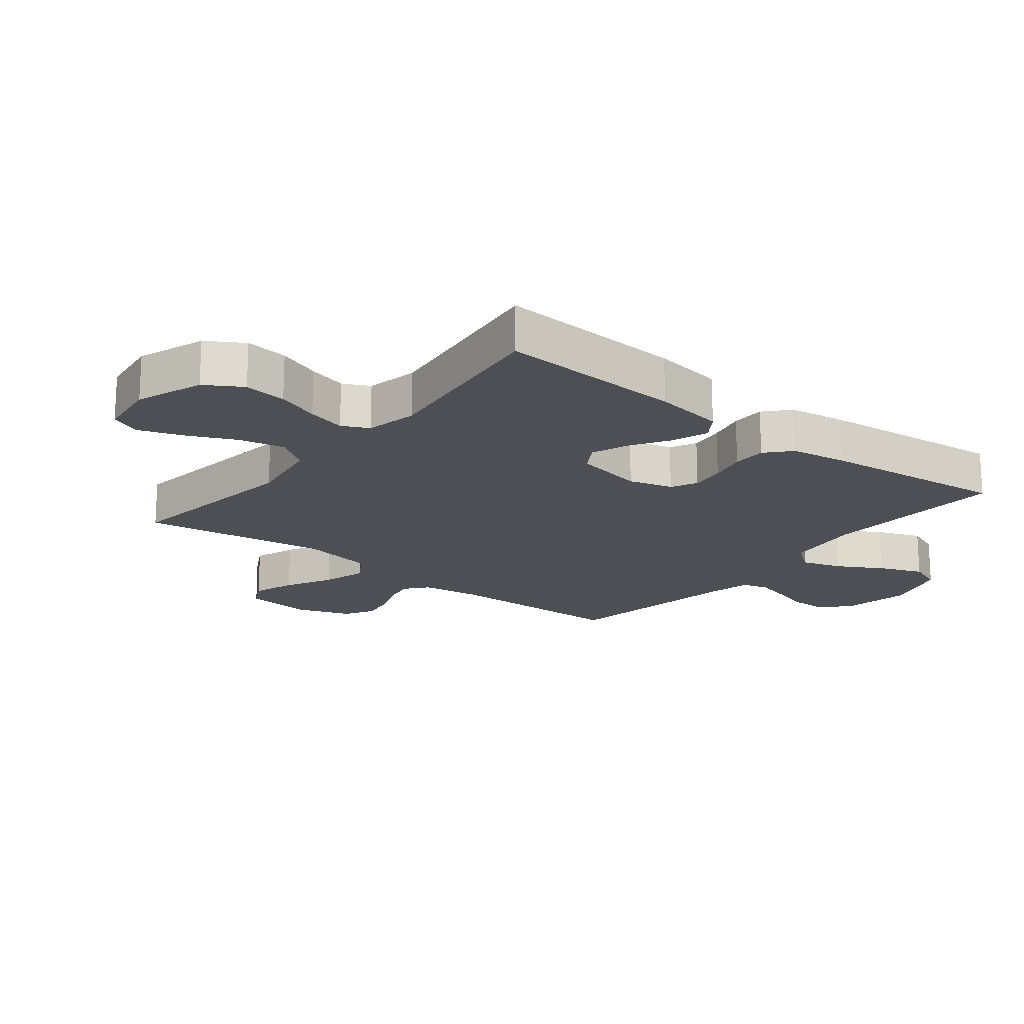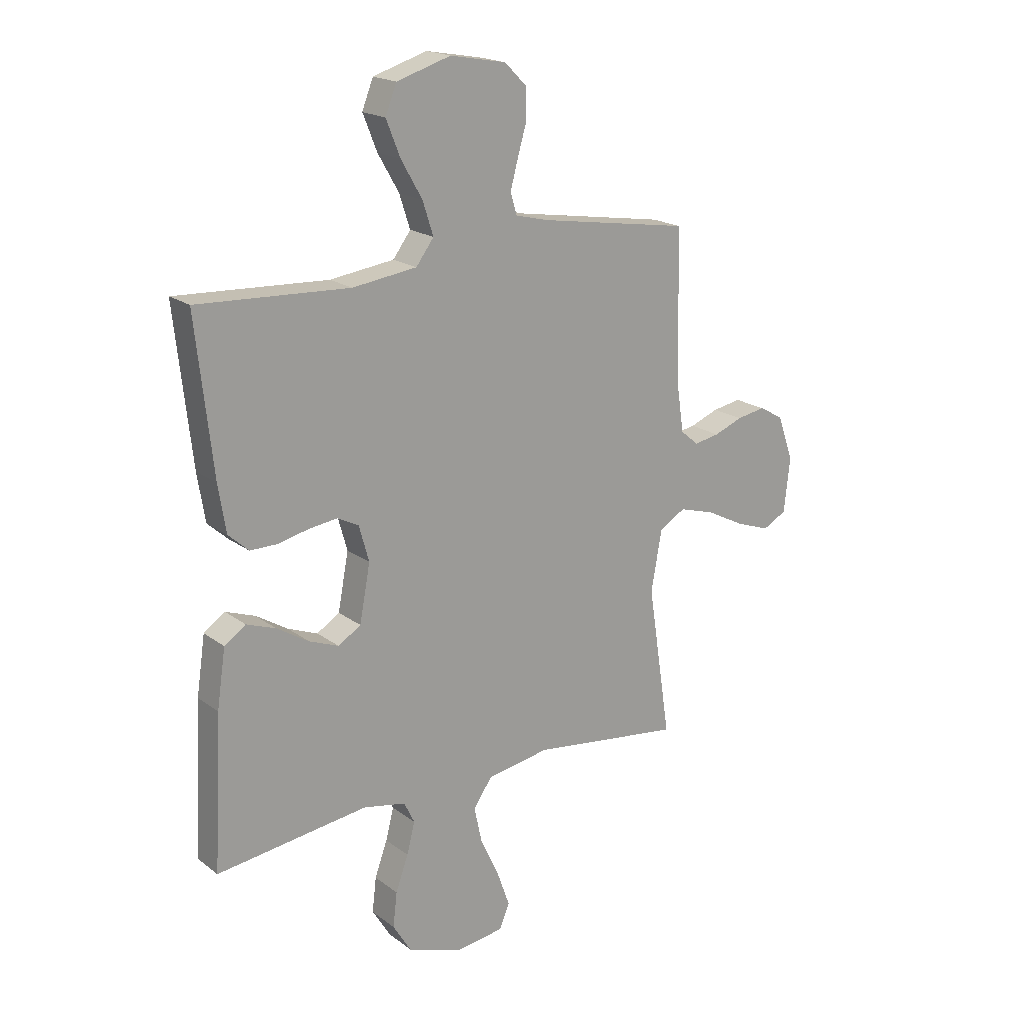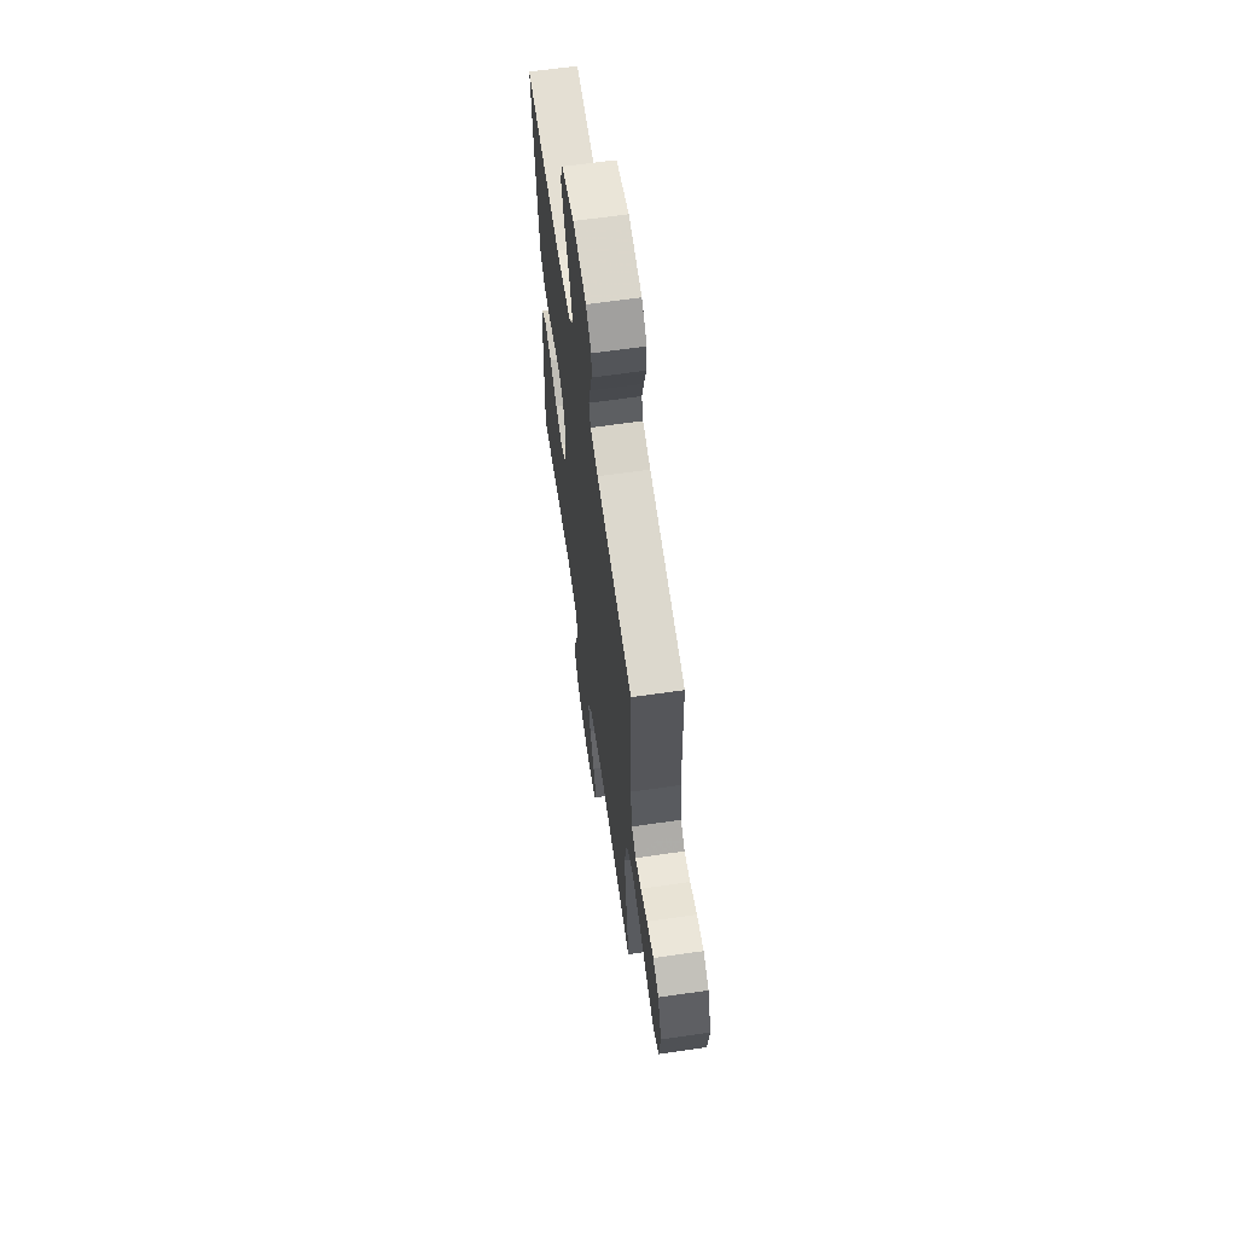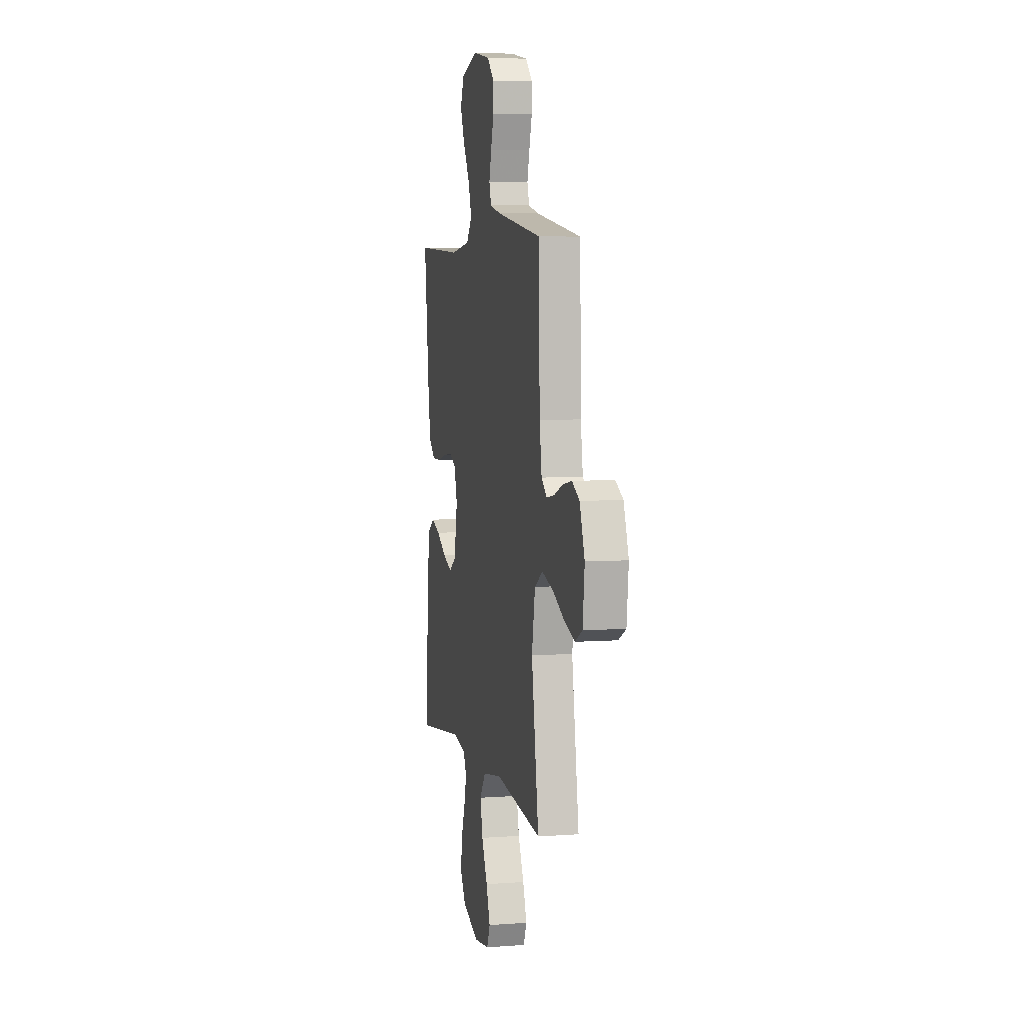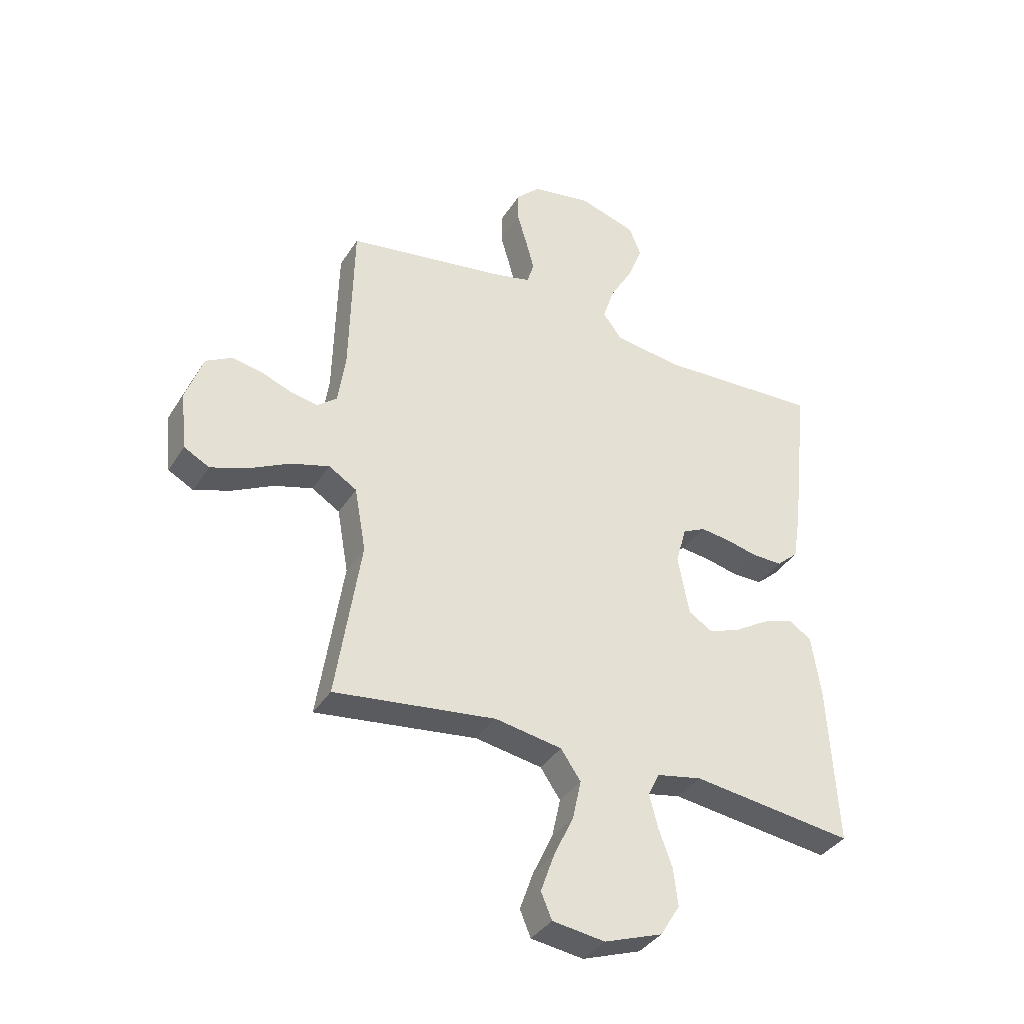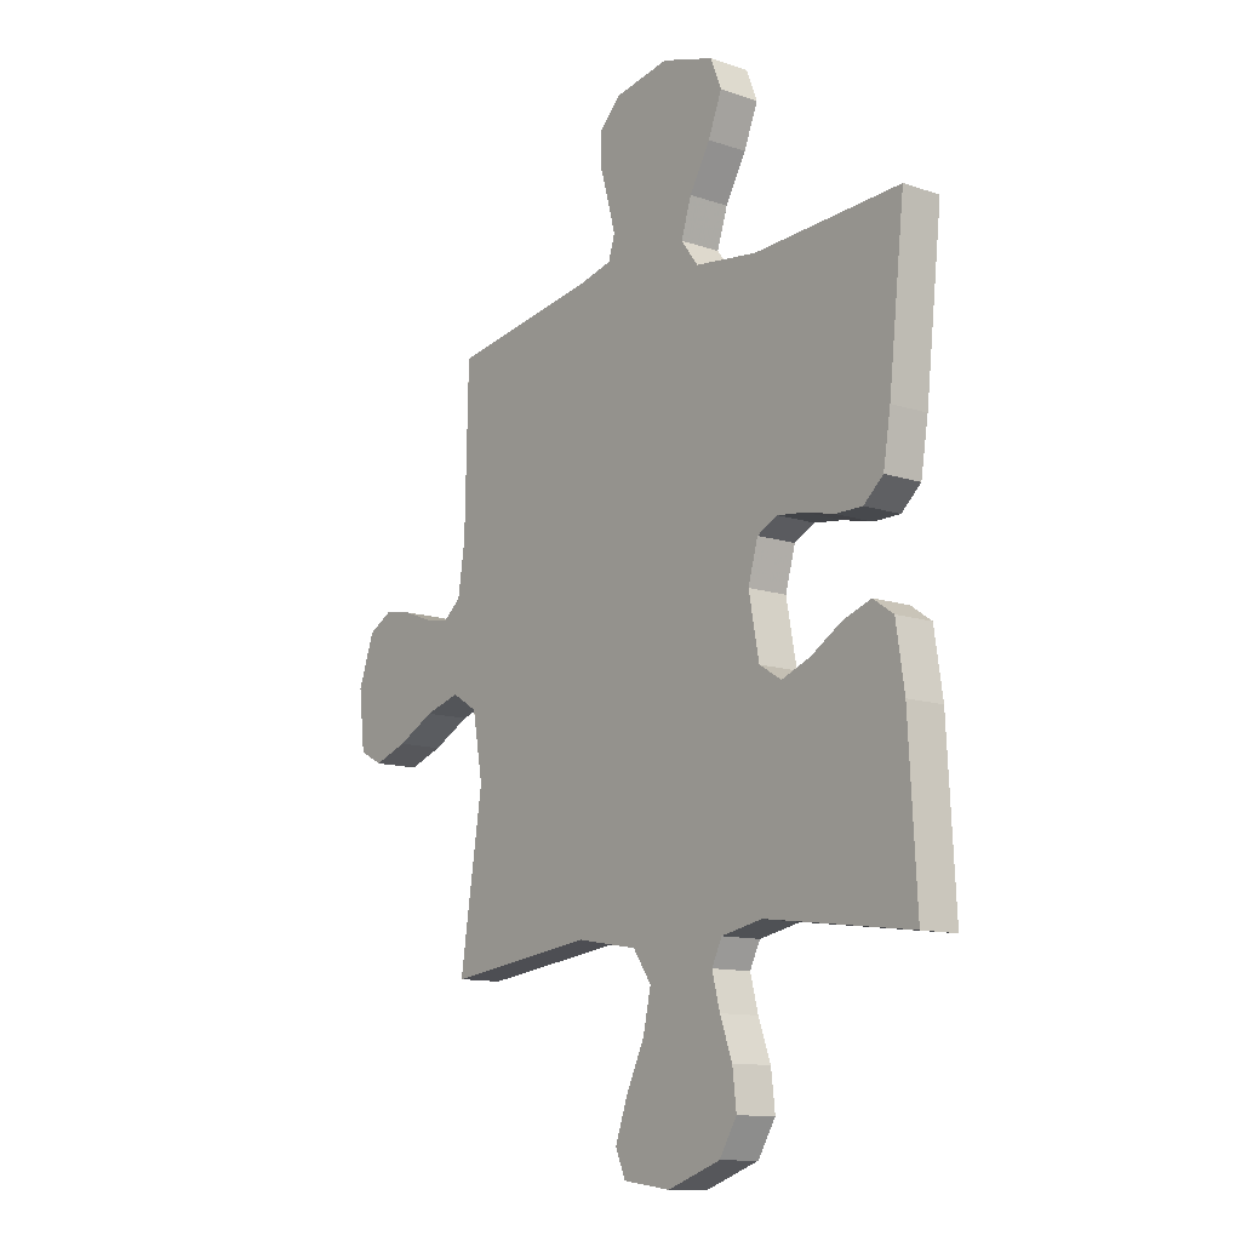
<metadata>
{"format":"obj","ext":"obj","renderer":"f3d","projection":"perspective","resolution":1024,"background":"white","views":[{"elev":-18.4,"azim":-128.6,"up":"+Y"},{"elev":19.2,"azim":-36.2,"up":"+Z"},{"elev":63.9,"azim":81.7,"up":"+Z"},{"elev":5.6,"azim":77.1,"up":"+Z"},{"elev":-37.3,"azim":151.4,"up":"+Z"},{"elev":-12.0,"azim":-128.6,"up":"+Z"}]}
</metadata>
<code>
v -0.5 0.07 -0.5
v -0.484 0.07 -0.2
v -0.467 0.07 -0.086
v -0.425 0.07 -0.057
v -0.367 0.07 -0.078
v -0.304 0.07 -0.117
v -0.245 0.07 -0.14
v -0.2 0.07 -0.112
v -0.179 0.07 0
v -0.199 0.07 0.071
v -0.241 0.07 0.092
v -0.297 0.07 0.085
v -0.357 0.07 0.071
v -0.412 0.07 0.071
v -0.452 0.07 0.107
v -0.467 0.07 0.2
v -0.5 0.07 0.5
v -0.2 0.07 0.485
v -0.073 0.07 0.502
v -0.038 0.07 0.549
v -0.059 0.07 0.614
v -0.101 0.07 0.687
v -0.129 0.07 0.757
v -0.107 0.07 0.813
v 0 0.07 0.846
v 0.111 0.07 0.826
v 0.155 0.07 0.782
v 0.155 0.07 0.724
v 0.137 0.07 0.662
v 0.122 0.07 0.606
v 0.135 0.07 0.564
v 0.2 0.07 0.548
v 0.5 0.07 0.5
v 0.507 0.07 0.2
v 0.521 0.07 0.106
v 0.557 0.07 0.076
v 0.607 0.07 0.085
v 0.664 0.07 0.107
v 0.721 0.07 0.117
v 0.769 0.07 0.09
v 0.801 0.07 0
v 0.789 0.07 -0.108
v 0.742 0.07 -0.133
v 0.674 0.07 -0.109
v 0.598 0.07 -0.07
v 0.527 0.07 -0.049
v 0.475 0.07 -0.081
v 0.454 0.07 -0.2
v 0.5 0.07 -0.5
v 0.2 0.07 -0.461
v 0.076 0.07 -0.482
v 0.039 0.07 -0.536
v 0.055 0.07 -0.609
v 0.092 0.07 -0.688
v 0.117 0.07 -0.759
v 0.097 0.07 -0.807
v 0 0.07 -0.82
v -0.108 0.07 -0.781
v -0.144 0.07 -0.722
v -0.136 0.07 -0.653
v -0.111 0.07 -0.584
v -0.095 0.07 -0.522
v -0.116 0.07 -0.479
v -0.2 0.07 -0.462
v -0.5 0 -0.5
v -0.484 0 -0.2
v -0.467 0 -0.086
v -0.425 0 -0.057
v -0.367 0 -0.078
v -0.304 0 -0.117
v -0.245 0 -0.14
v -0.2 0 -0.112
v -0.179 0 0
v -0.199 0 0.071
v -0.241 0 0.092
v -0.297 0 0.085
v -0.357 0 0.071
v -0.412 0 0.071
v -0.452 0 0.107
v -0.467 0 0.2
v -0.5 0 0.5
v -0.2 0 0.485
v -0.073 0 0.502
v -0.038 0 0.549
v -0.059 0 0.614
v -0.101 0 0.687
v -0.129 0 0.757
v -0.107 0 0.813
v 0 0 0.846
v 0.111 0 0.826
v 0.155 0 0.782
v 0.155 0 0.724
v 0.137 0 0.662
v 0.122 0 0.606
v 0.135 0 0.564
v 0.2 0 0.548
v 0.5 0 0.5
v 0.507 0 0.2
v 0.521 0 0.106
v 0.557 0 0.076
v 0.607 0 0.085
v 0.664 0 0.107
v 0.721 0 0.117
v 0.769 0 0.09
v 0.801 0 0
v 0.789 0 -0.108
v 0.742 0 -0.133
v 0.674 0 -0.109
v 0.598 0 -0.07
v 0.527 0 -0.049
v 0.475 0 -0.081
v 0.454 0 -0.2
v 0.5 0 -0.5
v 0.2 0 -0.461
v 0.076 0 -0.482
v 0.039 0 -0.536
v 0.055 0 -0.609
v 0.092 0 -0.688
v 0.117 0 -0.759
v 0.097 0 -0.807
v 0 0 -0.82
v -0.108 0 -0.781
v -0.144 0 -0.722
v -0.136 0 -0.653
v -0.111 0 -0.584
v -0.095 0 -0.522
v -0.116 0 -0.479
v -0.2 0 -0.462
f 59 60 61
f 58 59 61
f 57 58 61
f 56 57 61
f 55 56 61
f 54 55 61
f 53 54 61
f 52 53 61 62
f 51 52 62 63
f 48 49 50
f 51 63 64
f 50 51 64
f 48 50 64
f 47 48 64
f 43 44 45
f 42 43 45
f 41 42 45
f 40 41 45
f 39 40 45
f 38 39 45
f 37 38 45
f 36 37 45 46
f 47 64 1
f 46 47 1
f 36 46 1
f 35 36 1
f 27 28 29
f 26 27 29
f 25 26 29
f 24 25 29
f 23 24 29
f 22 23 29
f 21 22 29
f 20 21 29 30
f 19 20 30 31
f 16 17 18
f 15 16 18
f 14 15 18
f 13 14 18
f 12 13 18
f 11 12 18 19
f 19 31 32
f 11 19 32
f 10 11 32
f 4 5 6
f 3 4 6
f 2 3 6
f 1 2 6
f 1 6 7
f 1 7 8
f 35 1 8
f 34 35 8
f 32 33 34
f 10 32 34
f 9 10 34
f 8 9 34
f 125 124 123
f 125 123 122
f 125 122 121
f 125 121 120
f 125 120 119
f 125 119 118
f 125 118 117
f 126 125 117 116
f 127 126 116 115
f 114 113 112
f 128 127 115
f 128 115 114
f 128 114 112
f 128 112 111
f 109 108 107
f 109 107 106
f 109 106 105
f 109 105 104
f 109 104 103
f 109 103 102
f 109 102 101
f 110 109 101 100
f 65 128 111
f 65 111 110
f 65 110 100
f 65 100 99
f 93 92 91
f 93 91 90
f 93 90 89
f 93 89 88
f 93 88 87
f 93 87 86
f 93 86 85
f 94 93 85 84
f 95 94 84 83
f 82 81 80
f 82 80 79
f 82 79 78
f 82 78 77
f 82 77 76
f 83 82 76 75
f 96 95 83
f 96 83 75
f 96 75 74
f 70 69 68
f 70 68 67
f 70 67 66
f 70 66 65
f 71 70 65
f 72 71 65
f 72 65 99
f 72 99 98
f 98 97 96
f 98 96 74
f 98 74 73
f 98 73 72
f 1 65 66 2
f 2 66 67 3
f 3 67 68 4
f 4 68 69 5
f 5 69 70 6
f 6 70 71 7
f 7 71 72 8
f 8 72 73 9
f 9 73 74 10
f 10 74 75 11
f 11 75 76 12
f 12 76 77 13
f 13 77 78 14
f 14 78 79 15
f 15 79 80 16
f 16 80 81 17
f 17 81 82 18
f 18 82 83 19
f 19 83 84 20
f 20 84 85 21
f 21 85 86 22
f 22 86 87 23
f 23 87 88 24
f 24 88 89 25
f 25 89 90 26
f 26 90 91 27
f 27 91 92 28
f 28 92 93 29
f 29 93 94 30
f 30 94 95 31
f 31 95 96 32
f 32 96 97 33
f 33 97 98 34
f 34 98 99 35
f 35 99 100 36
f 36 100 101 37
f 37 101 102 38
f 38 102 103 39
f 39 103 104 40
f 40 104 105 41
f 41 105 106 42
f 42 106 107 43
f 43 107 108 44
f 44 108 109 45
f 45 109 110 46
f 46 110 111 47
f 47 111 112 48
f 48 112 113 49
f 49 113 114 50
f 50 114 115 51
f 51 115 116 52
f 52 116 117 53
f 53 117 118 54
f 54 118 119 55
f 55 119 120 56
f 56 120 121 57
f 57 121 122 58
f 58 122 123 59
f 59 123 124 60
f 60 124 125 61
f 61 125 126 62
f 62 126 127 63
f 63 127 128 64
f 64 128 65 1

</code>
